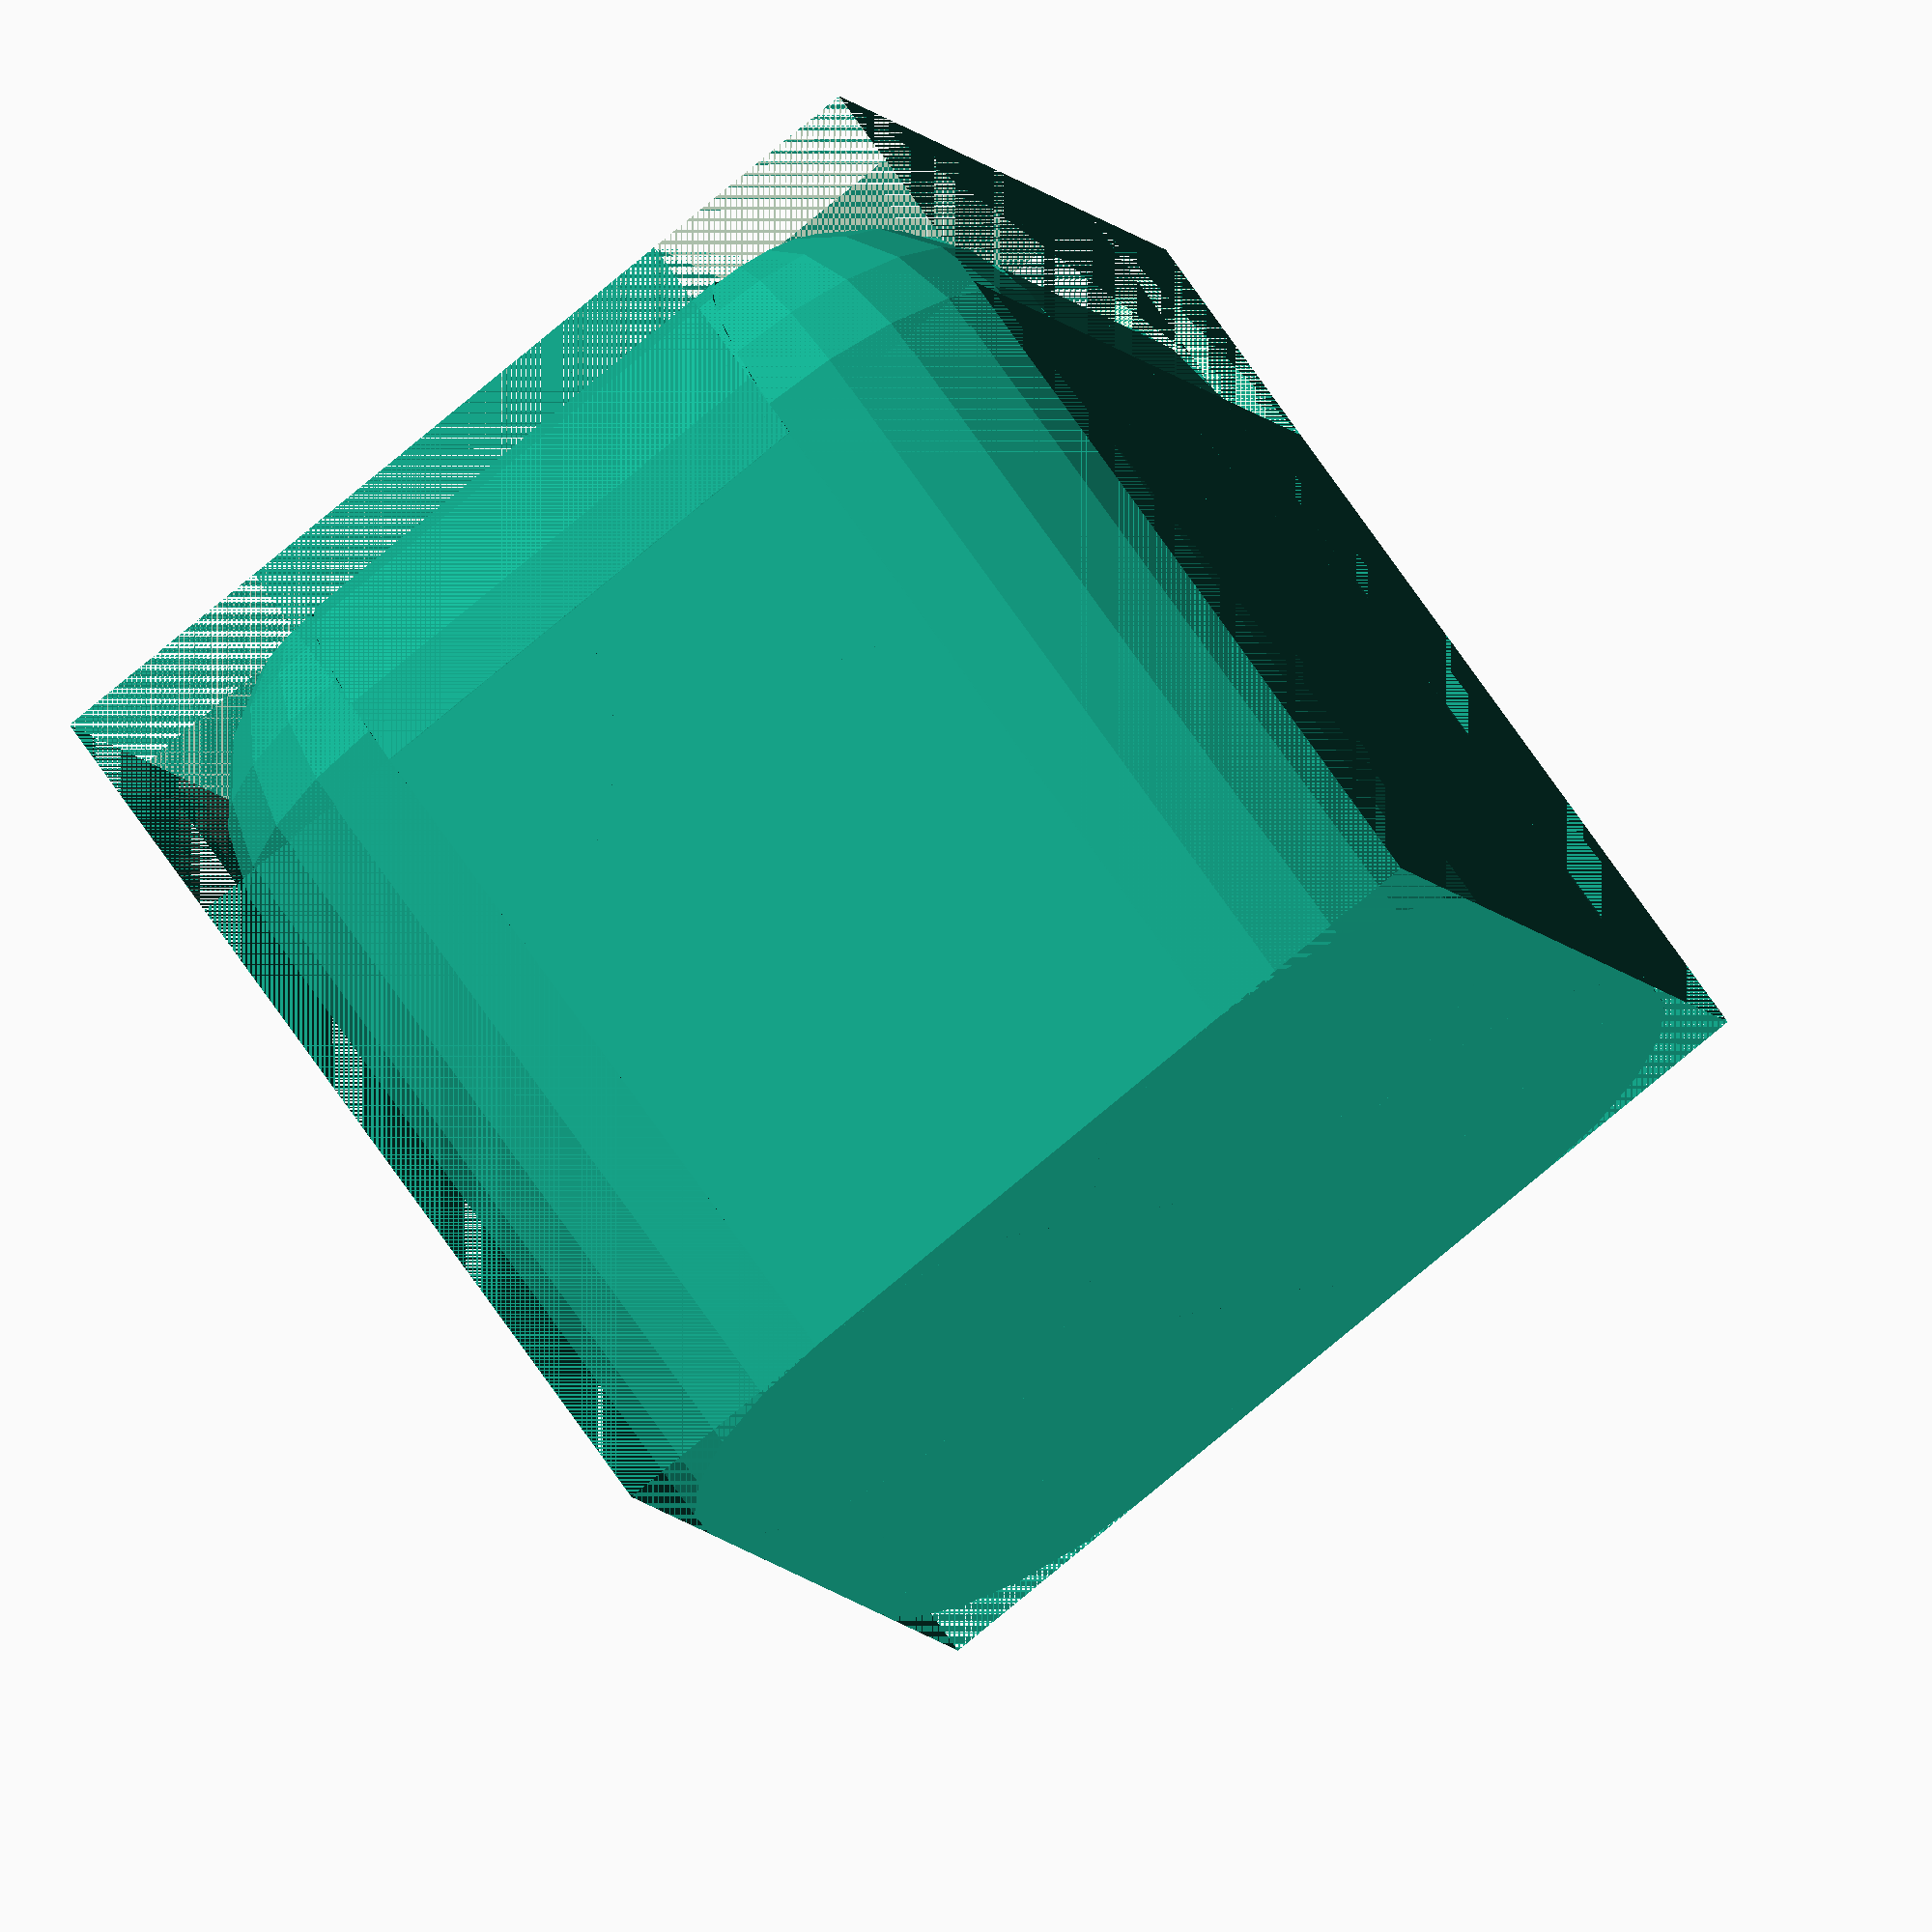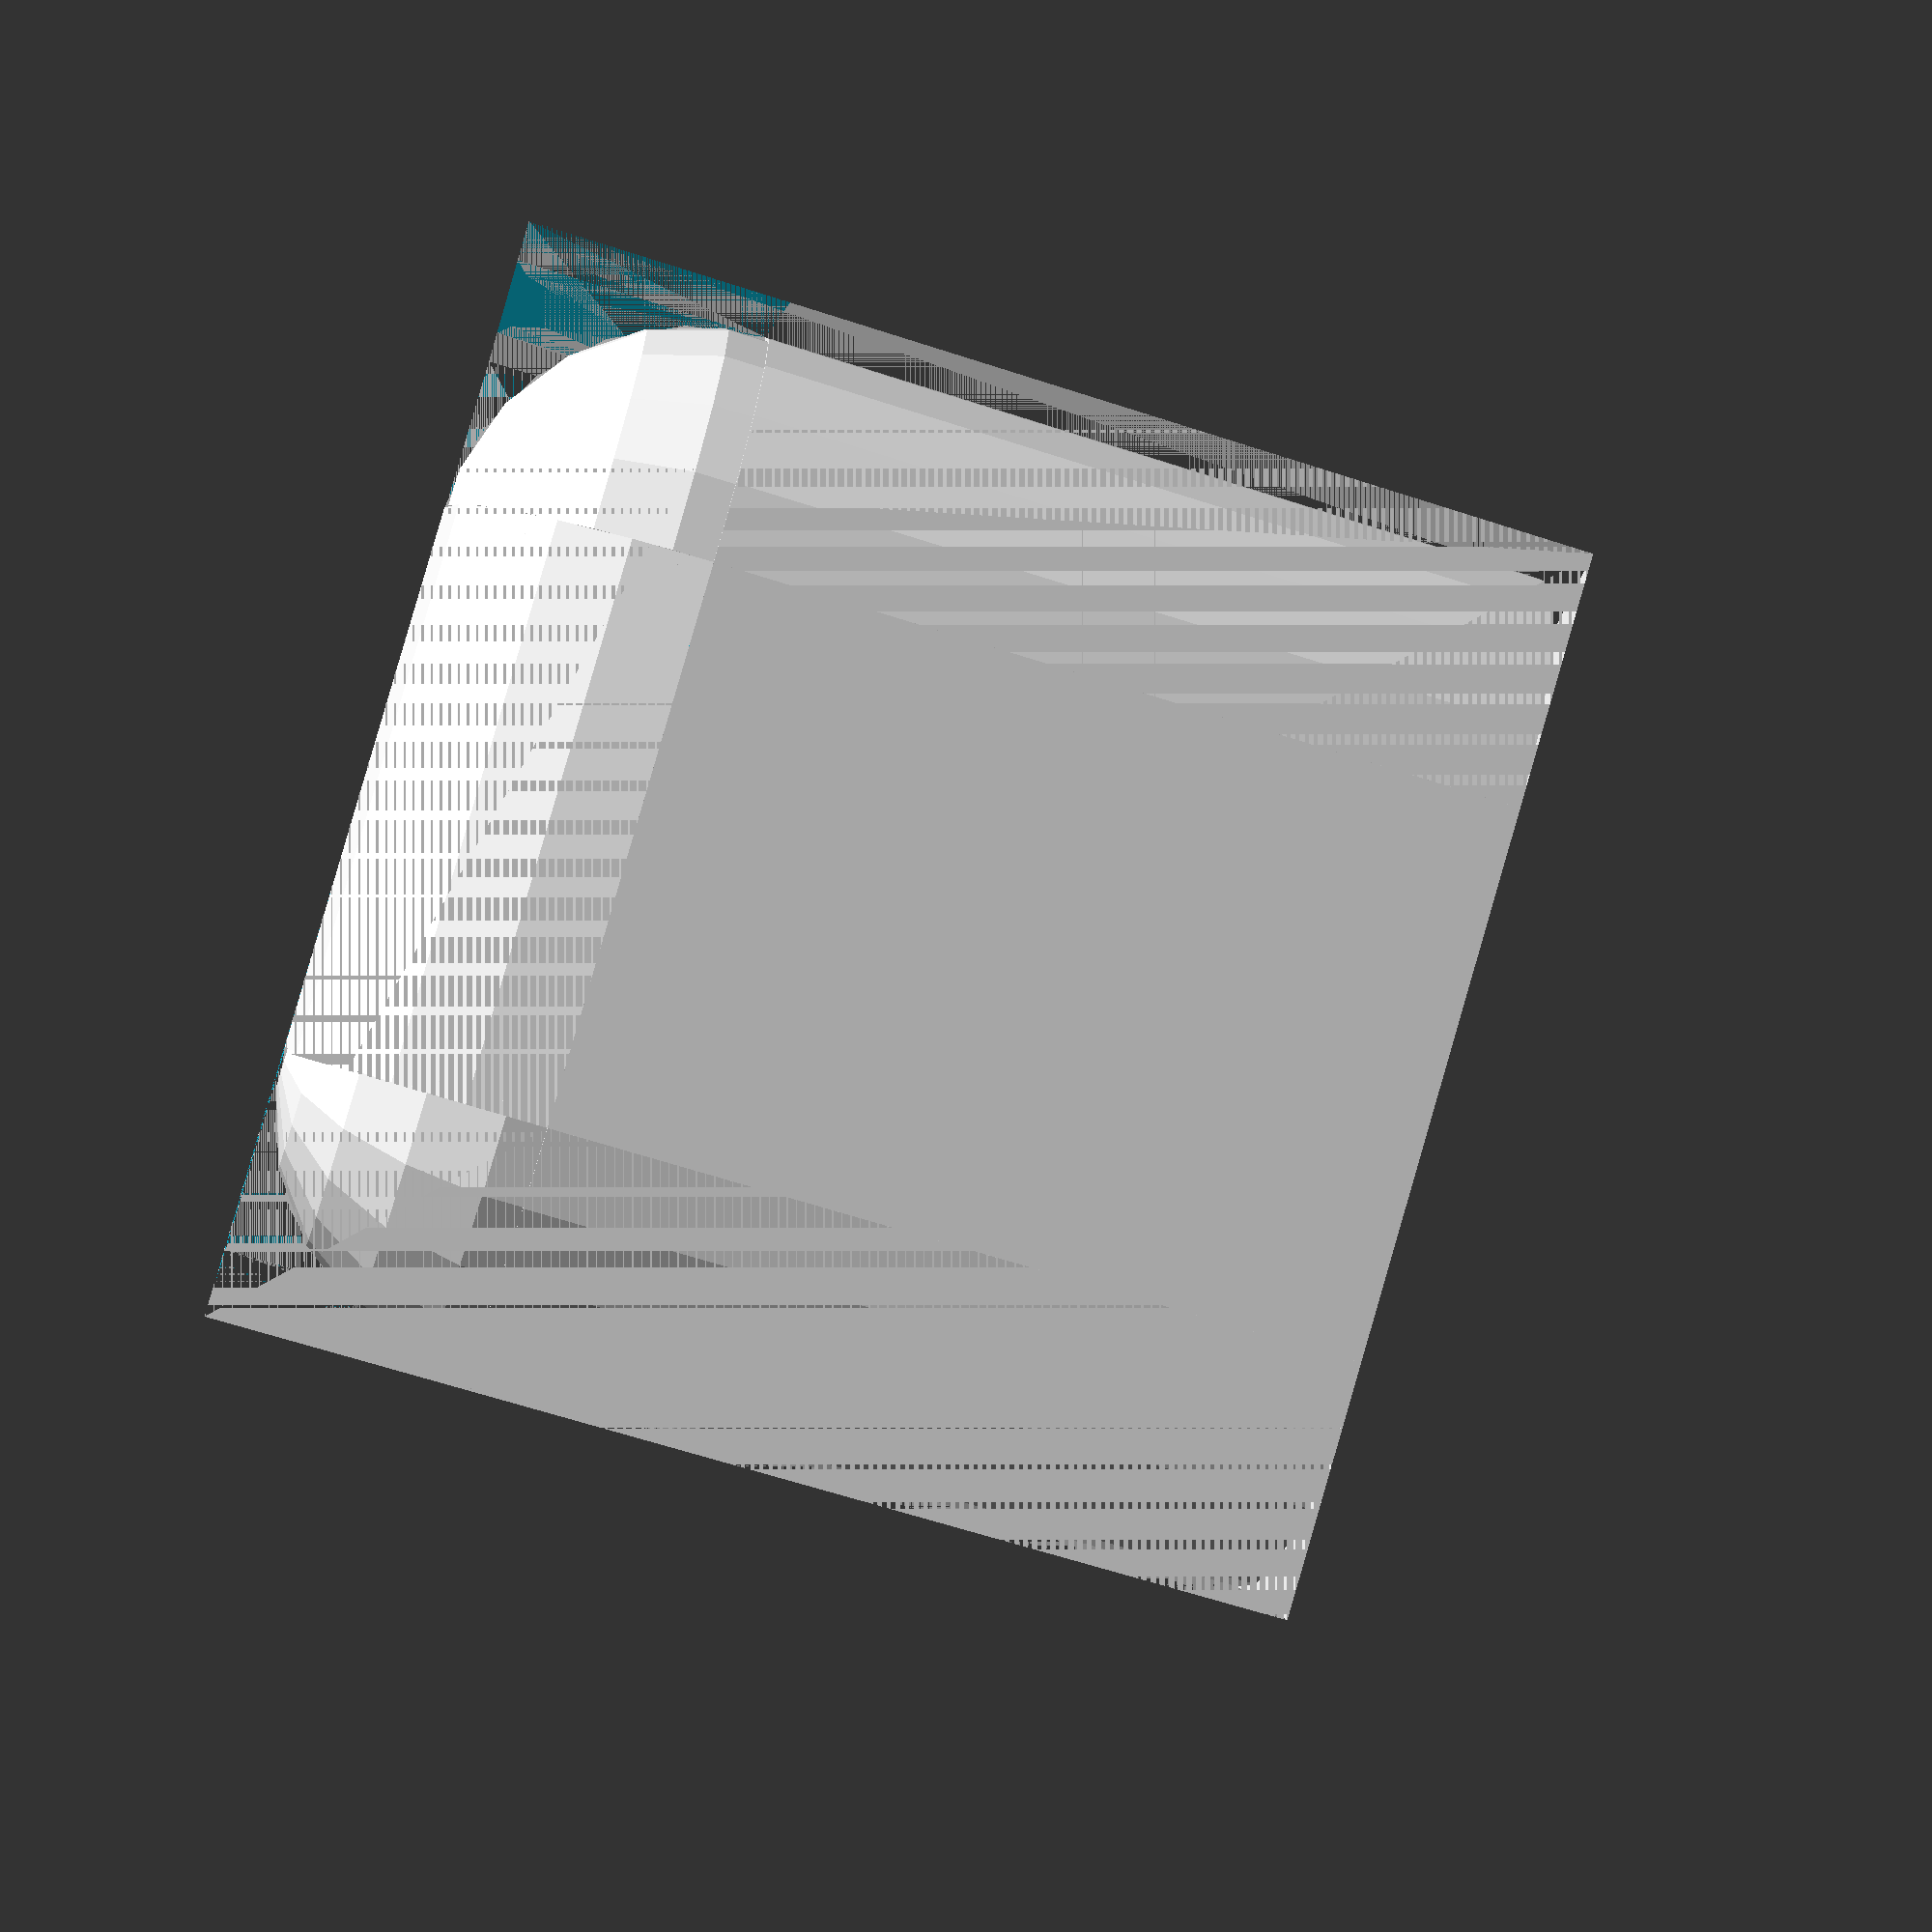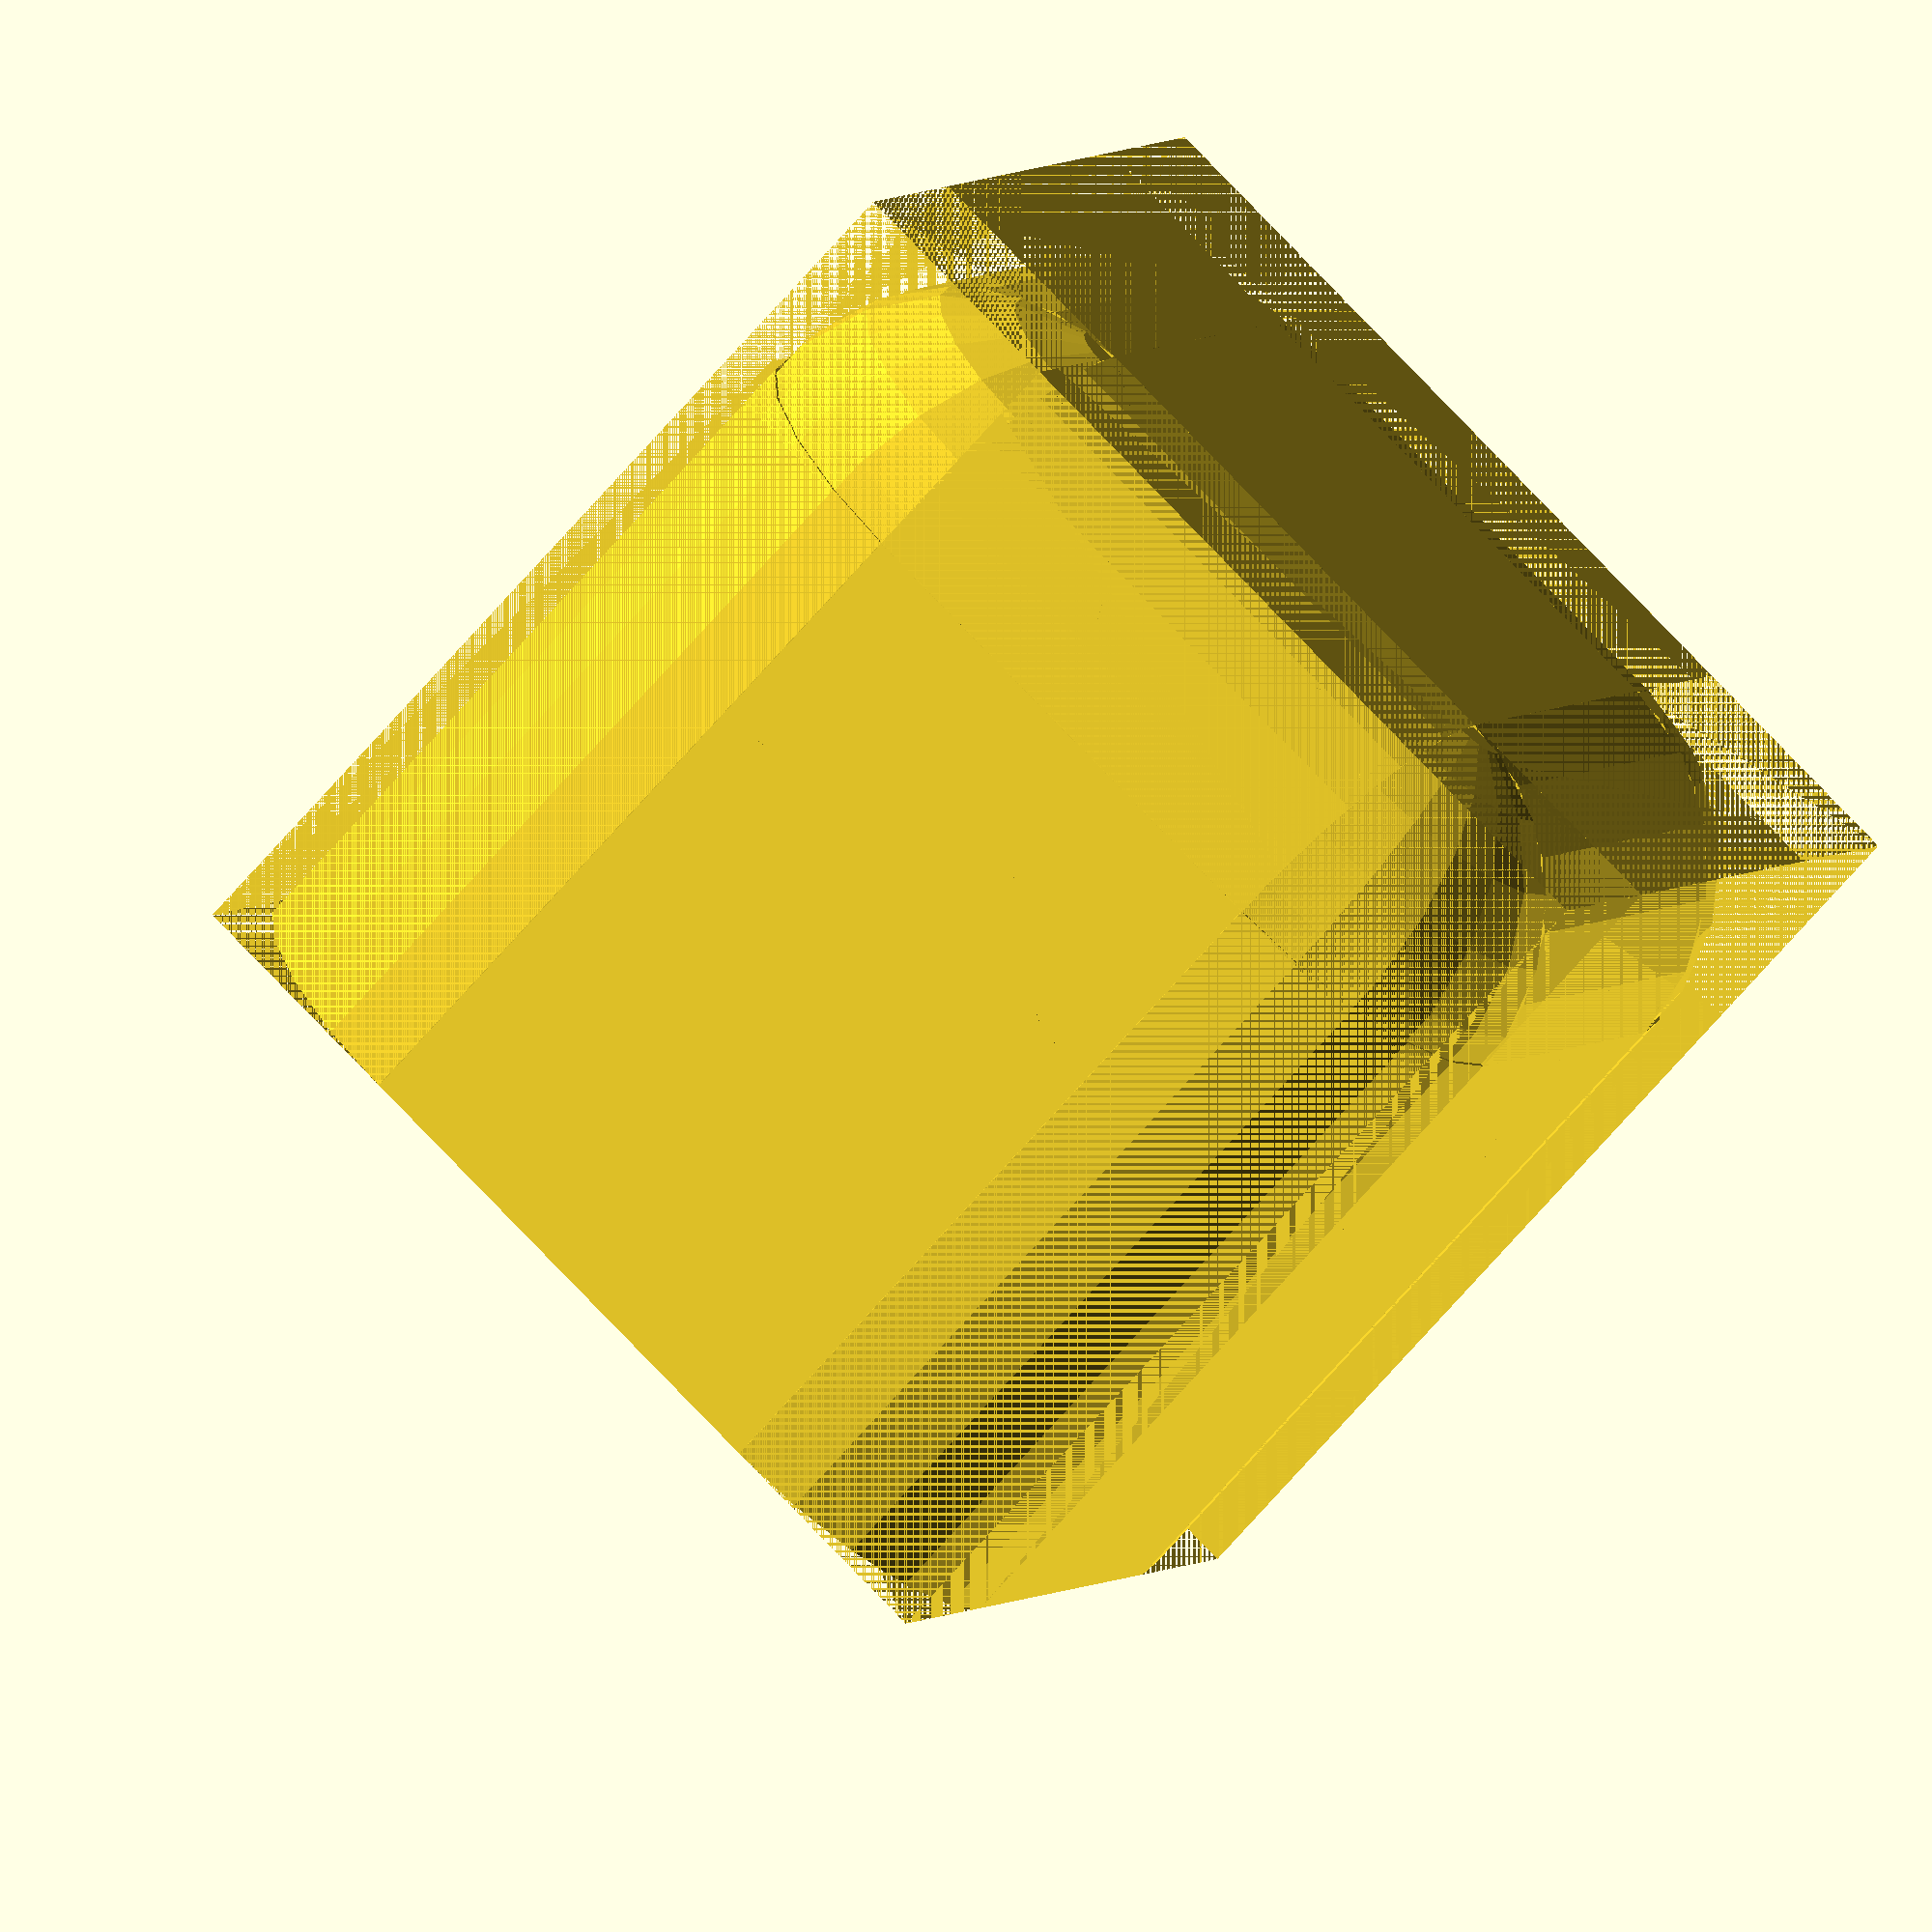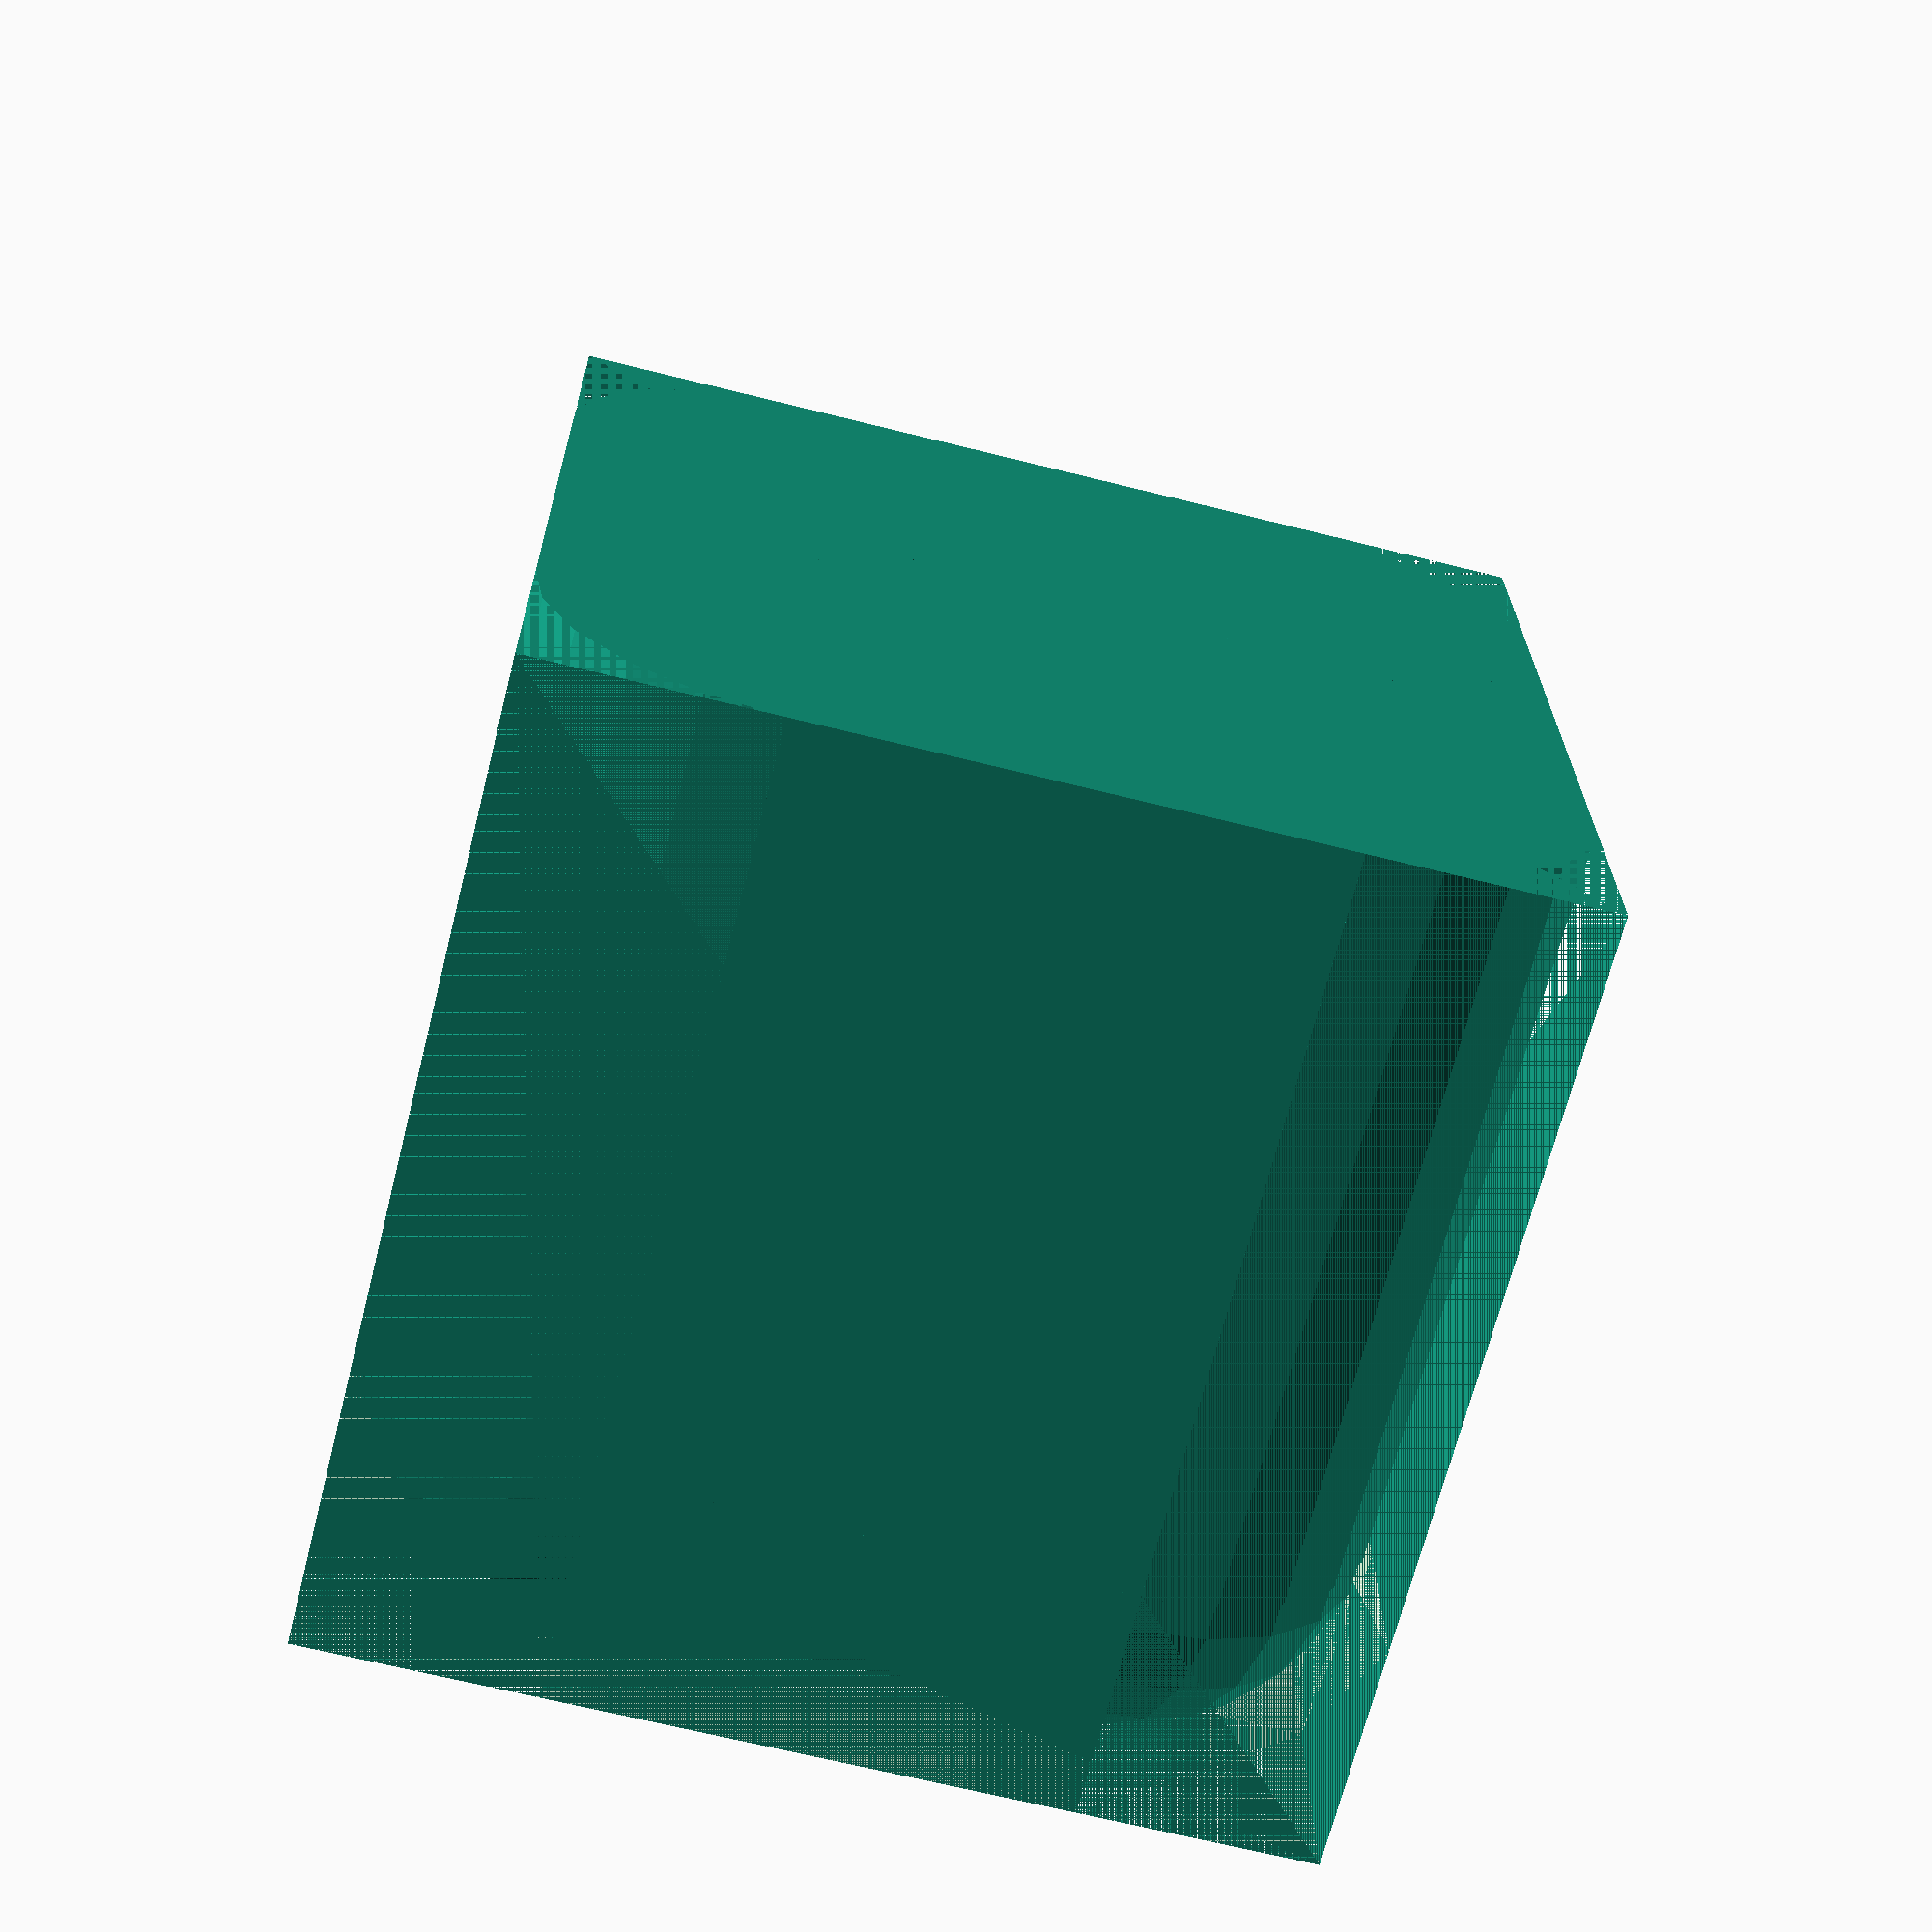
<openscad>

//A simple Box with Rounded Edges
$fn = 20;







// INPUT PARAMETERS:
//box outer length,
//box outer width,
//box outer height,
//box wall thickness,

boxLength = 25;
boxWidth = 25;
boxHeight = 25;
filletRadius=6;













//'natural fillet'; fillet radius = wall Thickness

boxInnerL = boxLength-filletRadius*2;
boxInnerW = boxWidth-filletRadius*2;
boxInnerH = boxHeight-filletRadius*2;


OBsize = [boxLength,boxWidth,boxHeight];
//IBsize = [boxInnerL,boxInnerW,boxInnerH];
difference(){
    
    cube(size=OBsize,center=true);
    
    translate([0.5*(boxInnerL),0.5*(boxInnerW),-0.5*(boxInnerH+2*filletRadius)]){cube(size=[filletRadius,filletRadius,boxHeight]);};
    
    translate([-0.5*(boxInnerL)-filletRadius,-0.5*(boxInnerW)-filletRadius,-0.5*(boxInnerH+2*filletRadius)]){cube(size=[filletRadius,filletRadius,boxHeight]);};
    
    translate([-0.5*(boxInnerL)-filletRadius,0.5*(boxInnerW),-0.5*(boxInnerH+2*filletRadius)]){cube(size=[filletRadius,filletRadius,boxHeight]);};    
    
    translate([0.5*(boxInnerL),-0.5*(boxInnerW)-filletRadius,-0.5*(boxInnerH+2*filletRadius)]){cube(size=[filletRadius,filletRadius,boxHeight]);};

    translate([-0.5*boxInnerL-filletRadius,-0.5*(boxInnerW)-filletRadius,-0.5*(boxInnerH+2*filletRadius)]){cube(size=[boxLength,filletRadius,filletRadius]);};

    translate([-0.5*boxInnerL-filletRadius,0.5*(boxInnerW),-0.5*(boxInnerH+2*filletRadius)]){cube(size=[boxLength,filletRadius,filletRadius]);};
    
    translate([-0.5*boxInnerL-filletRadius,-0.5*(boxInnerW)-filletRadius,-0.5*(boxInnerH+2*filletRadius)]){cube(size=[filletRadius,boxWidth,filletRadius]);};
    
    translate([0.5*boxInnerL,-0.5*(boxInnerW)-filletRadius,-0.5*(boxInnerH+2*filletRadius)]){cube(size=[filletRadius,boxWidth,filletRadius]);};
};
intersection(){
    translate([0.5*boxInnerL,-0.5*(boxInnerW),-0.5*(boxInnerH+2*filletRadius)]){cube(size=[filletRadius,boxWidth-filletRadius*2,filletRadius]);};
    
    translate([0.5*boxInnerL,-0.5*(boxInnerW)-filletRadius,-0.5*(boxInnerH)])rotate([-90,0,0]) cylinder(h = boxWidth,r1 = filletRadius,r2 = filletRadius);
};
    
intersection(){
    translate([-0.5*boxInnerL-filletRadius,-0.5*(boxInnerW),-0.5*(boxInnerH+2*filletRadius)]){cube(size=[filletRadius,boxWidth-filletRadius*2,filletRadius]);};
    
    translate([-0.5*boxInnerL,-0.5*(boxInnerW)-filletRadius,-0.5*(boxInnerH)])rotate([-90,0,0]) cylinder(h = boxWidth,r1 = filletRadius,r2 = filletRadius);
};

intersection(){
    translate([-0.5*boxInnerL,-0.5*(boxInnerW)-filletRadius,-0.5*(boxInnerH+2*filletRadius)]){cube(size=[boxLength-2*filletRadius,filletRadius,filletRadius]);};
    
    translate([-0.5*boxInnerL-filletRadius,-0.5*(boxInnerW),-0.5*(boxInnerH)])rotate([0,90,0]) cylinder(h = boxLength,r1 = filletRadius,r2 = filletRadius);
};

intersection(){
    translate([-0.5*boxInnerL,0.5*(boxInnerW),-0.5*(boxInnerH+2*filletRadius)]){cube(size=[boxLength-2*filletRadius,filletRadius,filletRadius]);};
    
    translate([-0.5*boxInnerL-filletRadius,0.5*(boxInnerW),-0.5*(boxInnerH)])rotate([0,90,0]) cylinder(h = boxLength,r1 = filletRadius,r2 = filletRadius);
};

intersection(){
    translate([-0.5*boxInnerL-filletRadius,0.5*(boxInnerW),-0.5*(boxInnerH+2*filletRadius)]){cube(size=[filletRadius,filletRadius,boxHeight]);};
    
    translate([-0.5*boxInnerL,0.5*(boxInnerW),-0.5*(boxInnerH)])cylinder(h = boxHeight,r1 = filletRadius,r2 = filletRadius);
};
intersection(){
    translate([0.5*boxInnerL,0.5*(boxInnerW),-0.5*(boxInnerH+2*filletRadius)]){cube(size=[filletRadius,filletRadius,boxHeight]);};
    
    translate([0.5*boxInnerL,0.5*(boxInnerW),-0.5*(boxInnerH)])cylinder(h = boxHeight,r1 = filletRadius,r2 = filletRadius);
};
intersection(){
    translate([-0.5*boxInnerL-filletRadius,-0.5*(boxInnerW)-filletRadius,-0.5*(boxInnerH+2*filletRadius)]){cube(size=[filletRadius,filletRadius,boxHeight]);};
    
    translate([-0.5*boxInnerL,-0.5*(boxInnerW),-0.5*(boxInnerH)])cylinder(h = boxHeight,r1 = filletRadius,r2 = filletRadius);
};
intersection(){
    translate([0.5*boxInnerL,-0.5*(boxInnerW)-filletRadius,-0.5*(boxInnerH+2*filletRadius)]){cube(size=[filletRadius,filletRadius,boxHeight]);};
    
    translate([0.5*boxInnerL,-0.5*(boxInnerW),-0.5*(boxInnerH)])cylinder(h = boxHeight,r1 = filletRadius,r2 = filletRadius);
};

intersection(){
    translate([0.5*boxInnerL,-0.5*(boxInnerW)-filletRadius,-0.5*(boxInnerH+2*filletRadius)]){cube(size=[filletRadius,filletRadius,boxHeight]);};
    
    translate([0.5*boxInnerL,-0.5*(boxInnerW),-0.5*(boxInnerH)])sphere(r = filletRadius,center = true);
};

intersection(){
    translate([-0.5*boxInnerL-filletRadius,-0.5*(boxInnerW)-filletRadius,-0.5*(boxInnerH+2*filletRadius)]){cube(size=[filletRadius,filletRadius,boxHeight]);};
    
    translate([-0.5*boxInnerL,-0.5*(boxInnerW),-0.5*(boxInnerH)])sphere(r = filletRadius,center = true);
};
intersection(){
    translate([0.5*boxInnerL,0.5*(boxInnerW),-0.5*(boxInnerH+2*filletRadius)]){cube(size=[filletRadius,filletRadius,boxHeight]);};
    
    translate([0.5*boxInnerL,0.5*(boxInnerW),-0.5*(boxInnerH)])sphere(r = filletRadius,center = true);
};

intersection(){
    translate([-0.5*boxInnerL-filletRadius,0.5*(boxInnerW),-0.5*(boxInnerH+2*filletRadius)]){cube(size=[filletRadius,filletRadius,boxHeight]);};
    
    translate([-0.5*boxInnerL,0.5*(boxInnerW),-0.5*(boxInnerH)])sphere(r = filletRadius,center = true);
};
</openscad>
<views>
elev=292.6 azim=337.0 roll=326.1 proj=o view=wireframe
elev=65.7 azim=115.4 roll=252.0 proj=p view=wireframe
elev=249.7 azim=65.8 roll=41.0 proj=o view=solid
elev=68.3 azim=179.5 roll=345.8 proj=p view=wireframe
</views>
